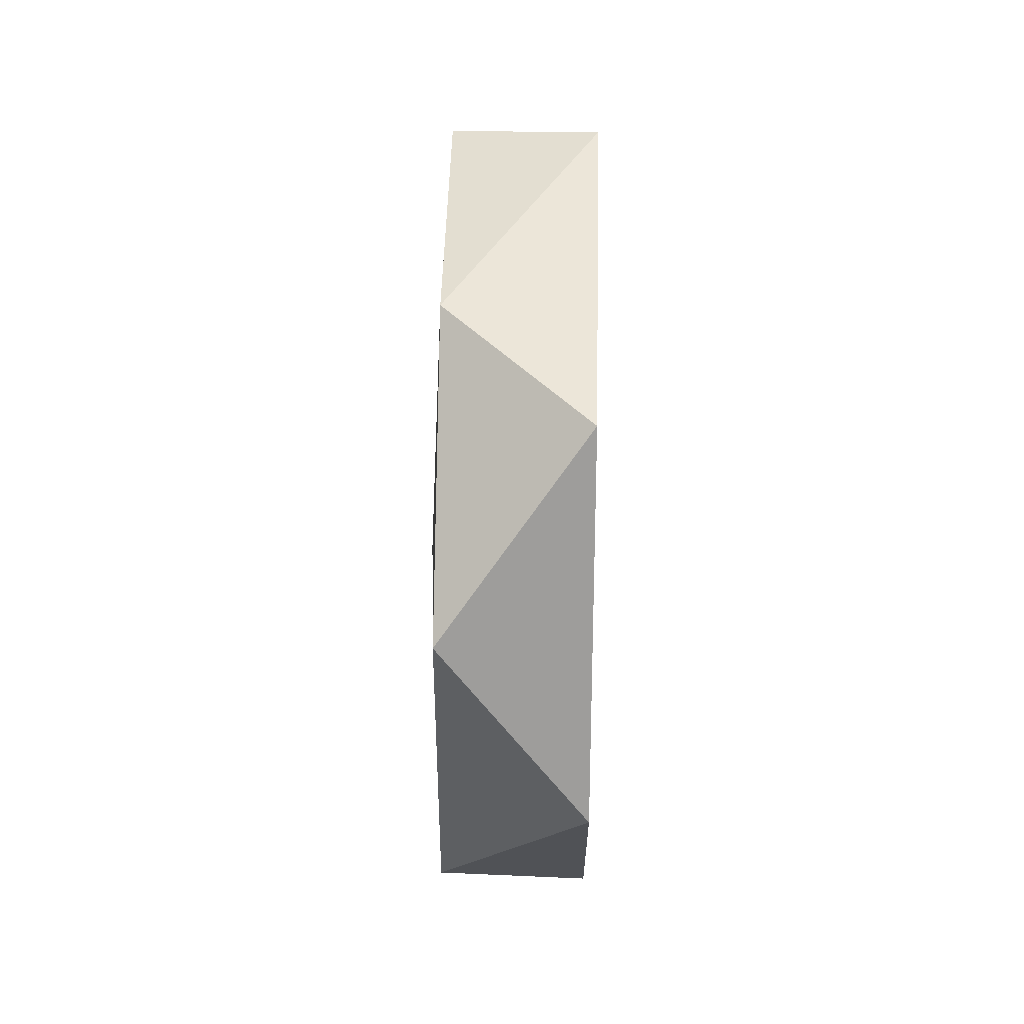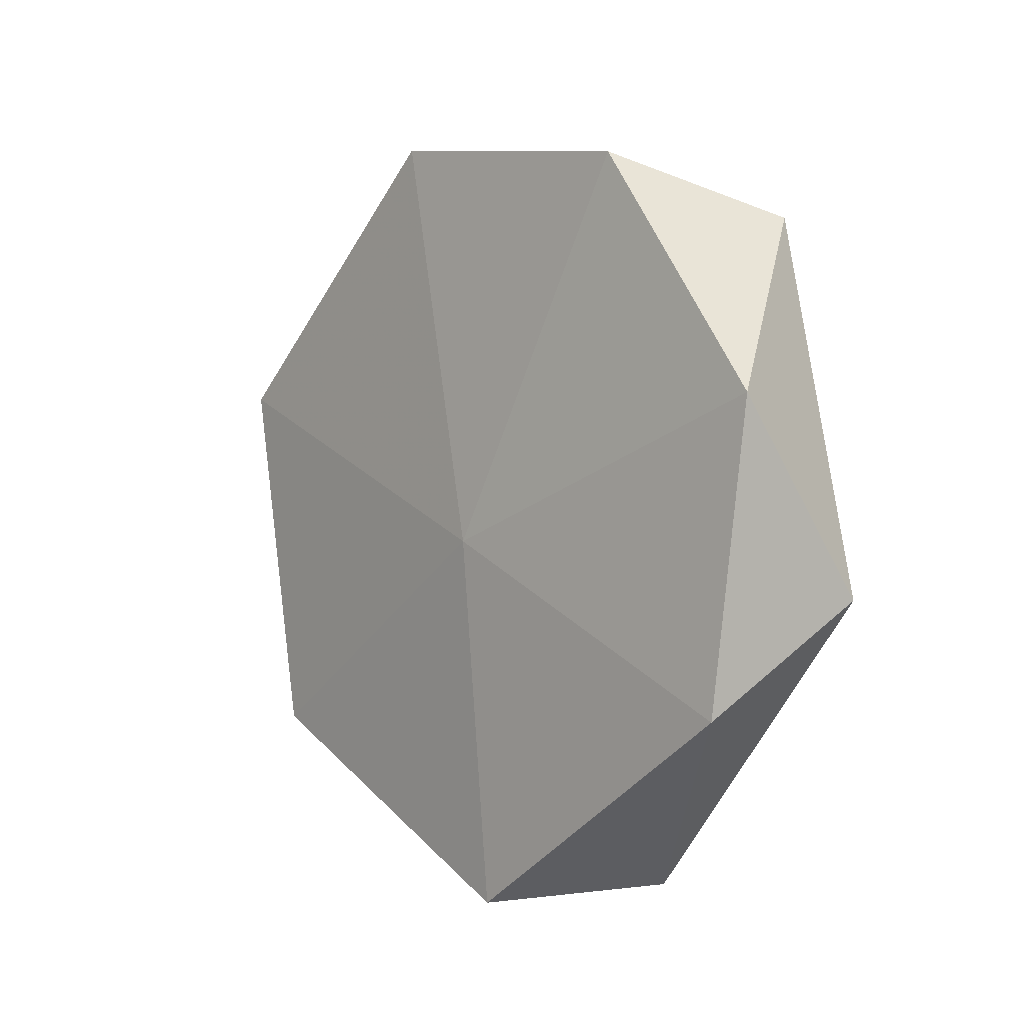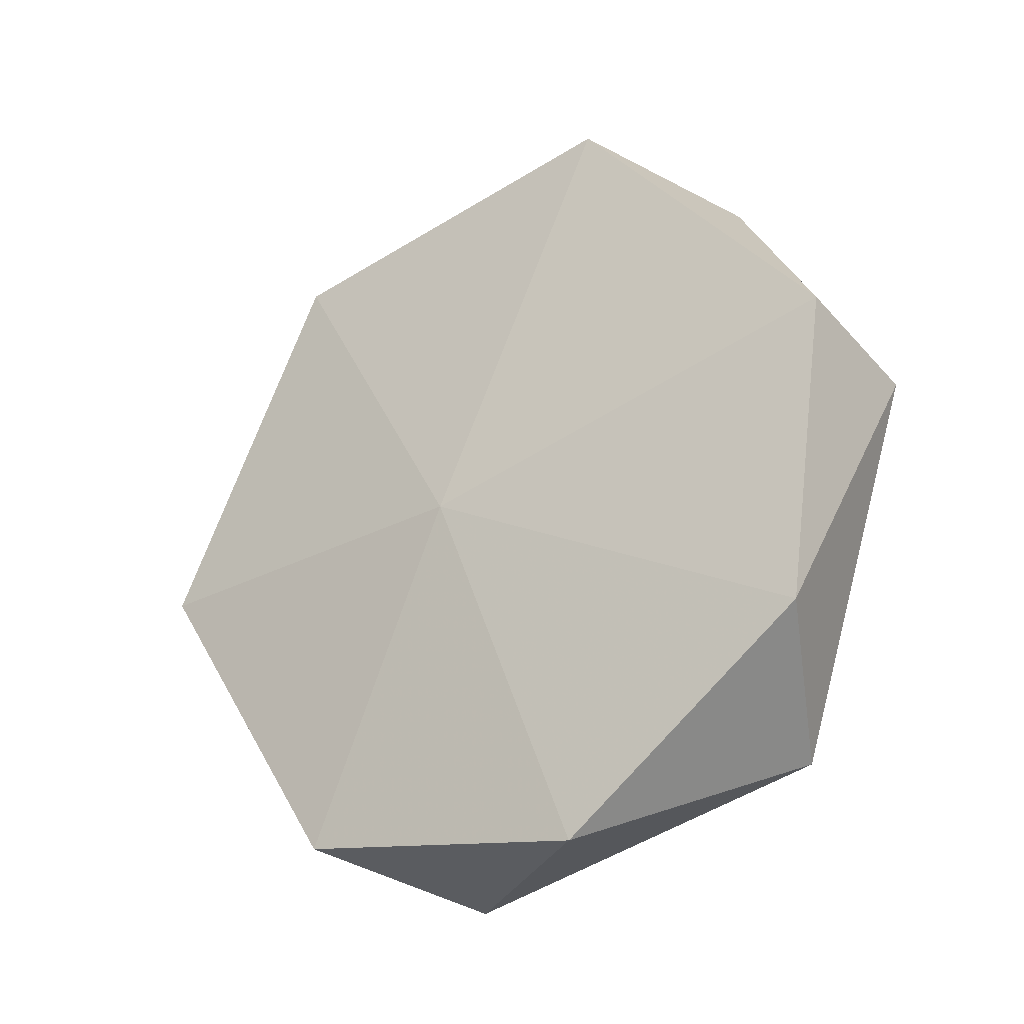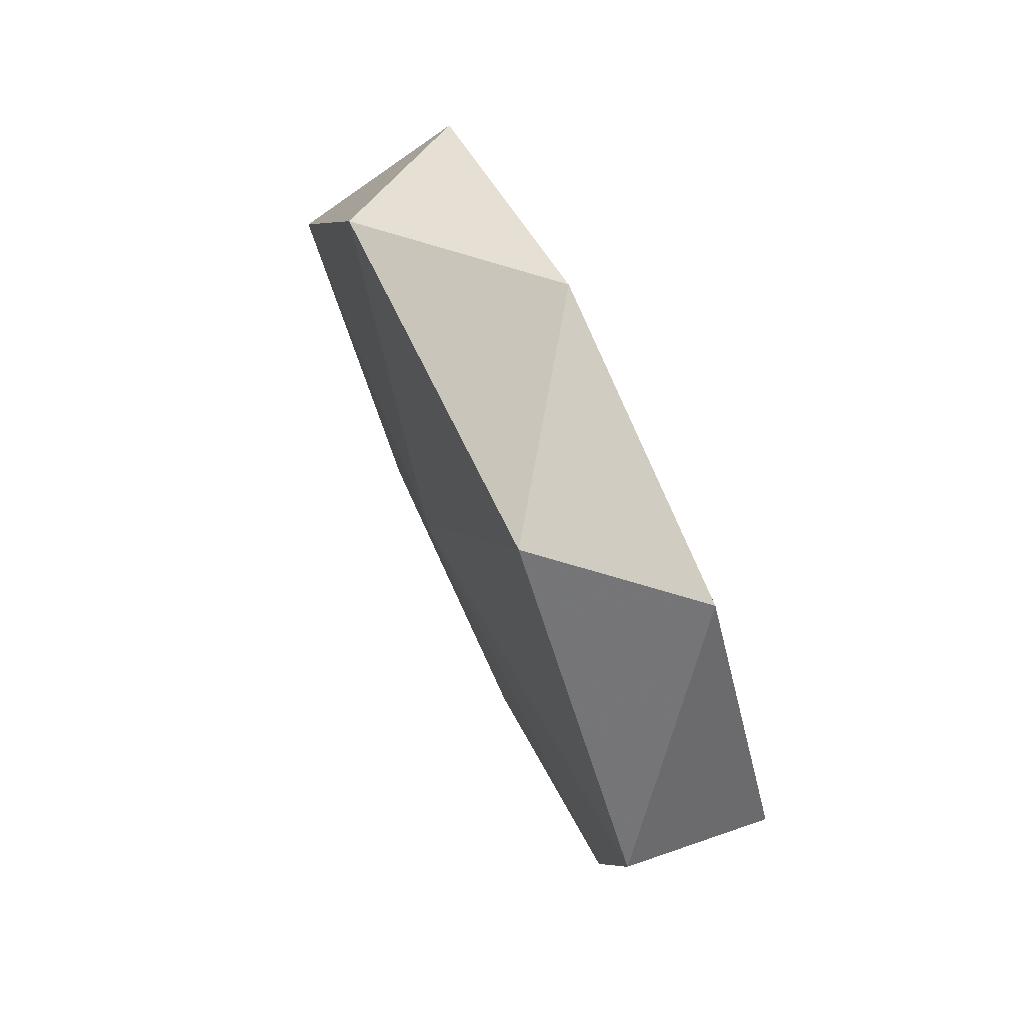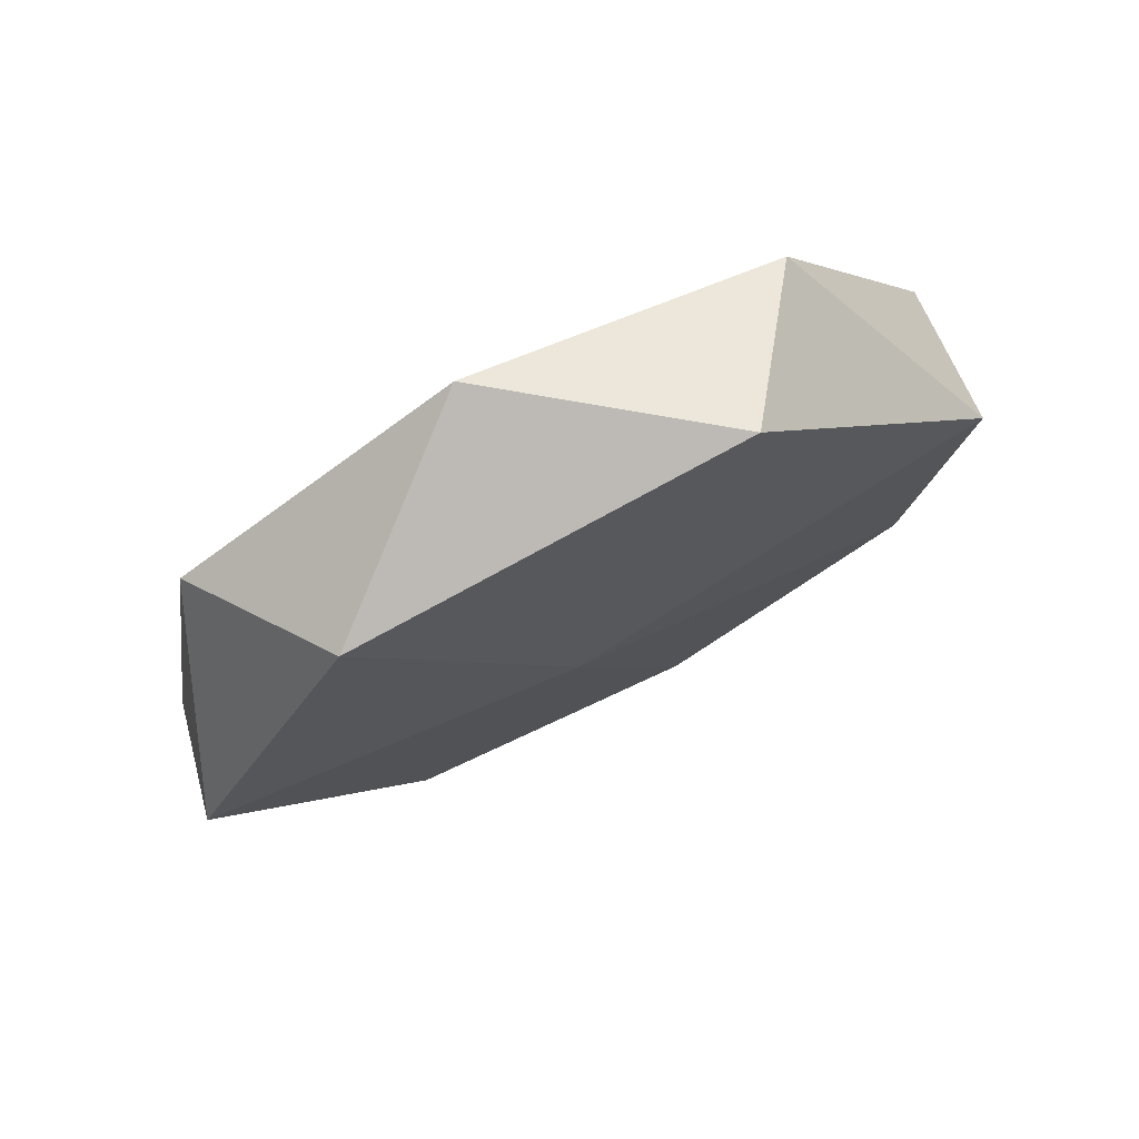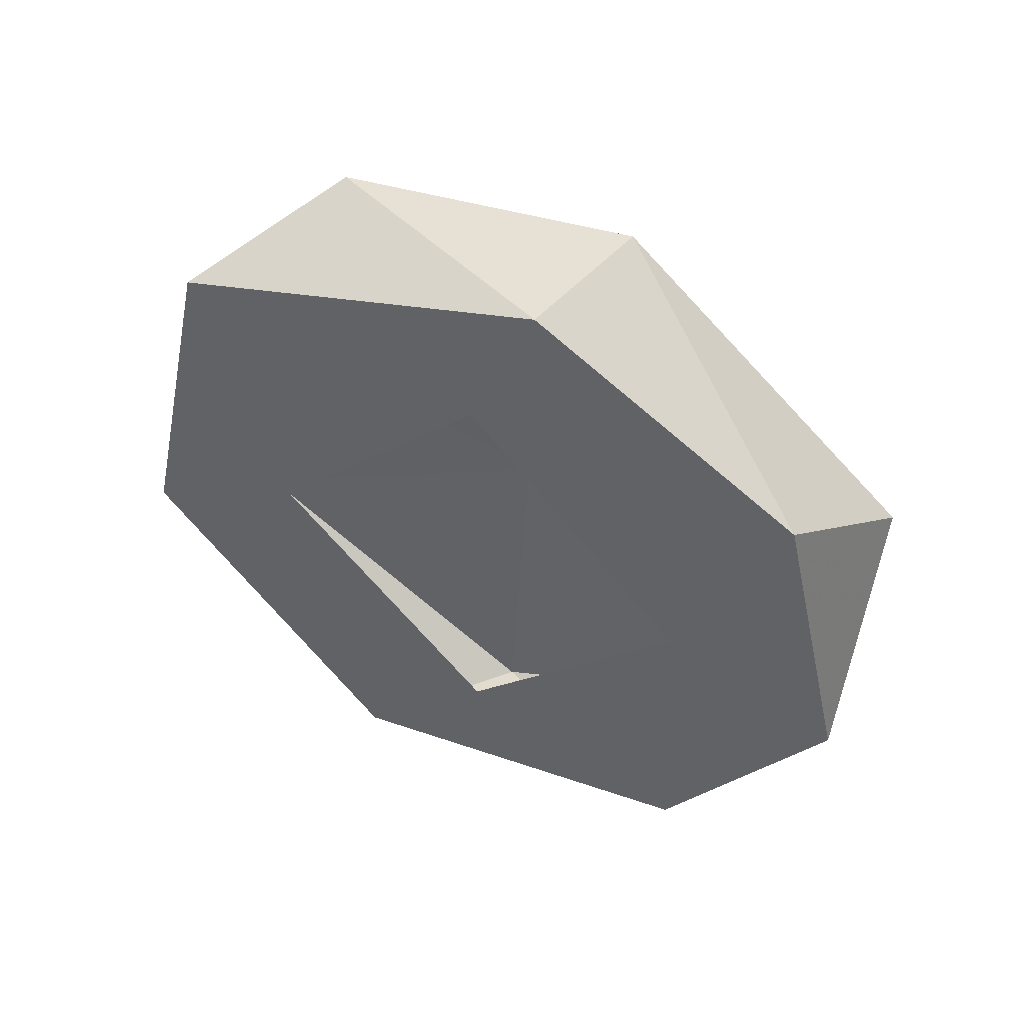
<metadata>
{"format":"obj","ext":"obj","renderer":"f3d","projection":"perspective","resolution":1024,"background":"white","views":[{"elev":32.2,"azim":-178.3,"up":"+Y"},{"elev":-1.1,"azim":138.8,"up":"+Y"},{"elev":-26.5,"azim":124.1,"up":"+Z"},{"elev":73.2,"azim":154.9,"up":"+Z"},{"elev":75.2,"azim":63.6,"up":"+Z"},{"elev":51.9,"azim":-64.2,"up":"+Y"}]}
</metadata>
<code>
v -0.3274 -0.7175 0.49
v -0.3275 -0.6737 0.4835
v -0.3479 -0.7014 0.4826
v -0.3237 -0.6931 0.5372
v -0.3479 -0.6472 0.4949
v -0.3479 -0.7445 0.5192
v -0.3273 -0.7472 0.5359
v -0.3275 -0.6381 0.5099
v -0.3481 -0.6878 0.5076
v -0.3481 -0.7225 0.5396
v -0.3275 -0.7223 0.586
v -0.3269 -0.6318 0.5536
v -0.3479 -0.6299 0.549
v -0.3481 -0.6531 0.5396
v -0.3479 -0.7354 0.5738
v -0.3274 -0.6685 0.5959
v -0.348 -0.6972 0.5974
v -0.3479 -0.6535 0.5872
v -0.3481 -0.6878 0.5716
f 1 2 3
f 3 2 1
f 2 1 4
f 4 1 2
f 2 5 3
f 3 5 2
f 1 3 6
f 6 3 1
f 4 1 7
f 7 1 4
f 8 2 4
f 4 2 8
f 2 8 5
f 5 8 2
f 5 9 3
f 3 9 5
f 3 10 6
f 6 10 3
f 7 1 6
f 6 1 7
f 4 7 11
f 11 7 4
f 12 8 4
f 4 8 12
f 13 5 8
f 8 5 13
f 5 14 9
f 9 14 5
f 10 3 9
f 9 3 10
f 10 15 6
f 6 15 10
f 15 7 6
f 6 7 15
f 11 7 15
f 15 7 11
f 16 4 11
f 11 4 16
f 12 13 8
f 8 13 12
f 12 4 16
f 16 4 12
f 13 14 5
f 5 14 13
f 17 15 10
f 10 15 17
f 11 15 17
f 17 15 11
f 16 11 17
f 17 11 16
f 18 13 12
f 12 13 18
f 16 18 12
f 12 18 16
f 13 18 14
f 14 18 13
f 19 17 10
f 10 17 19
f 16 17 18
f 18 17 16
f 14 18 19
f 19 18 14
f 18 17 19
f 19 17 18

</code>
